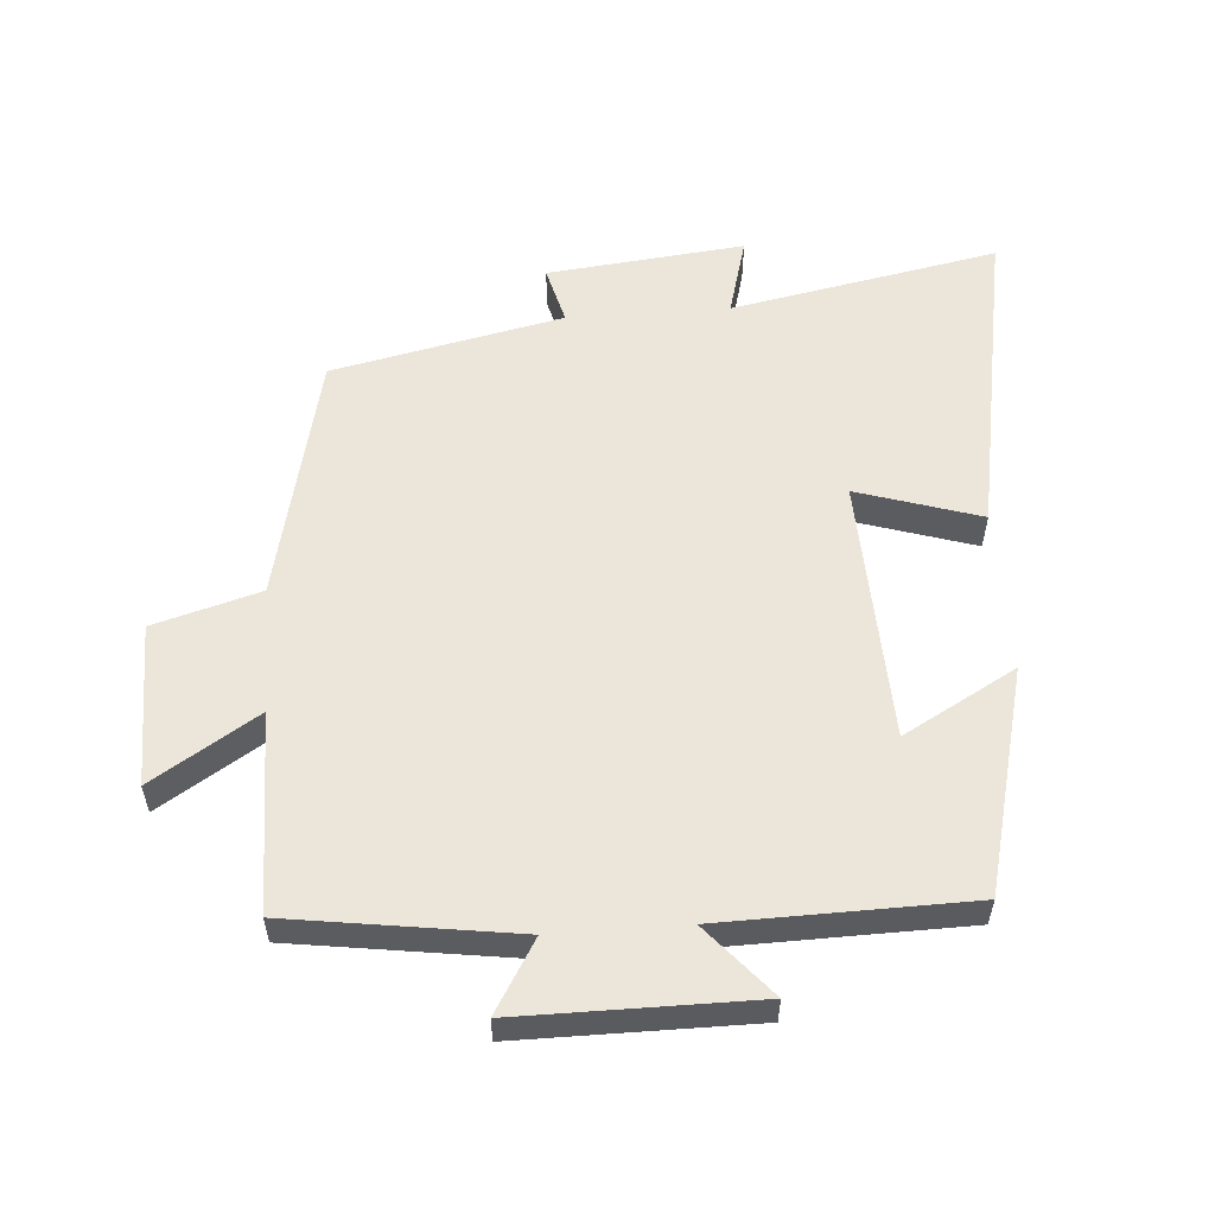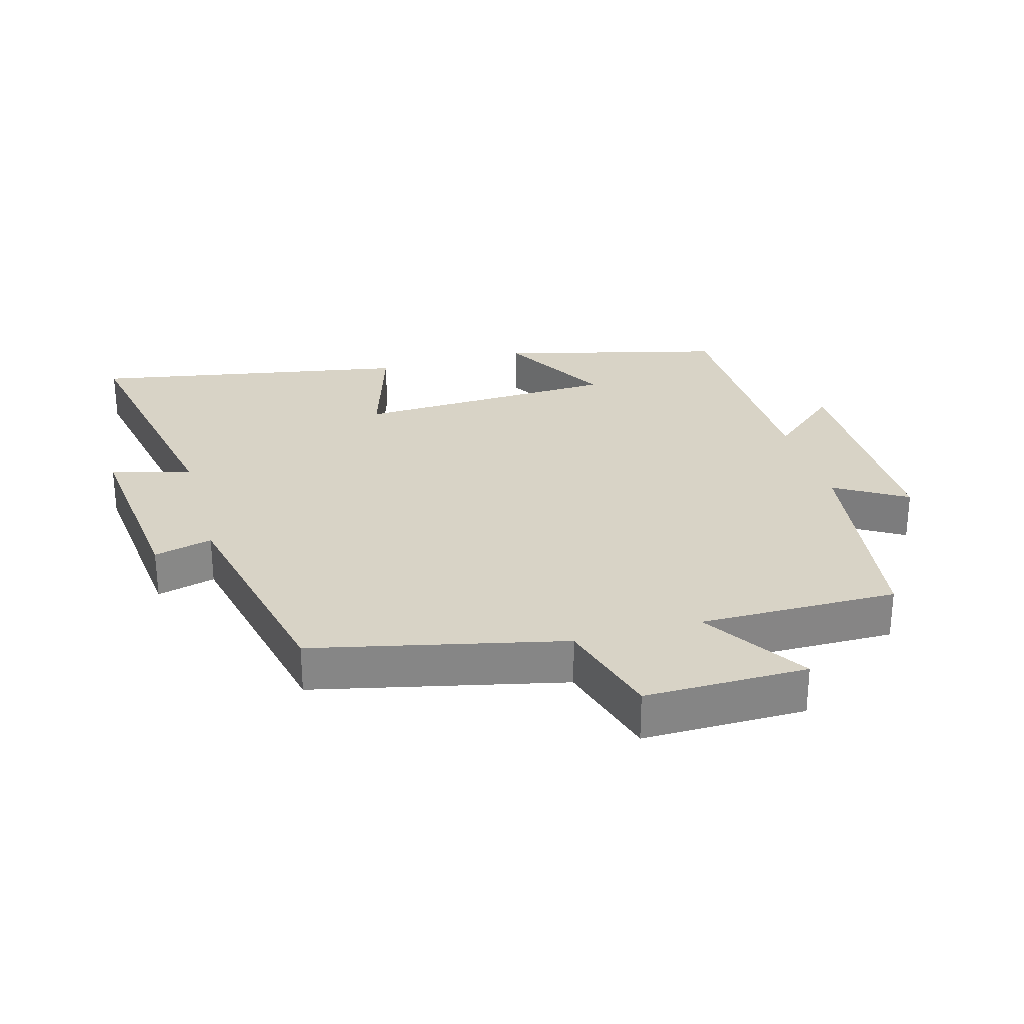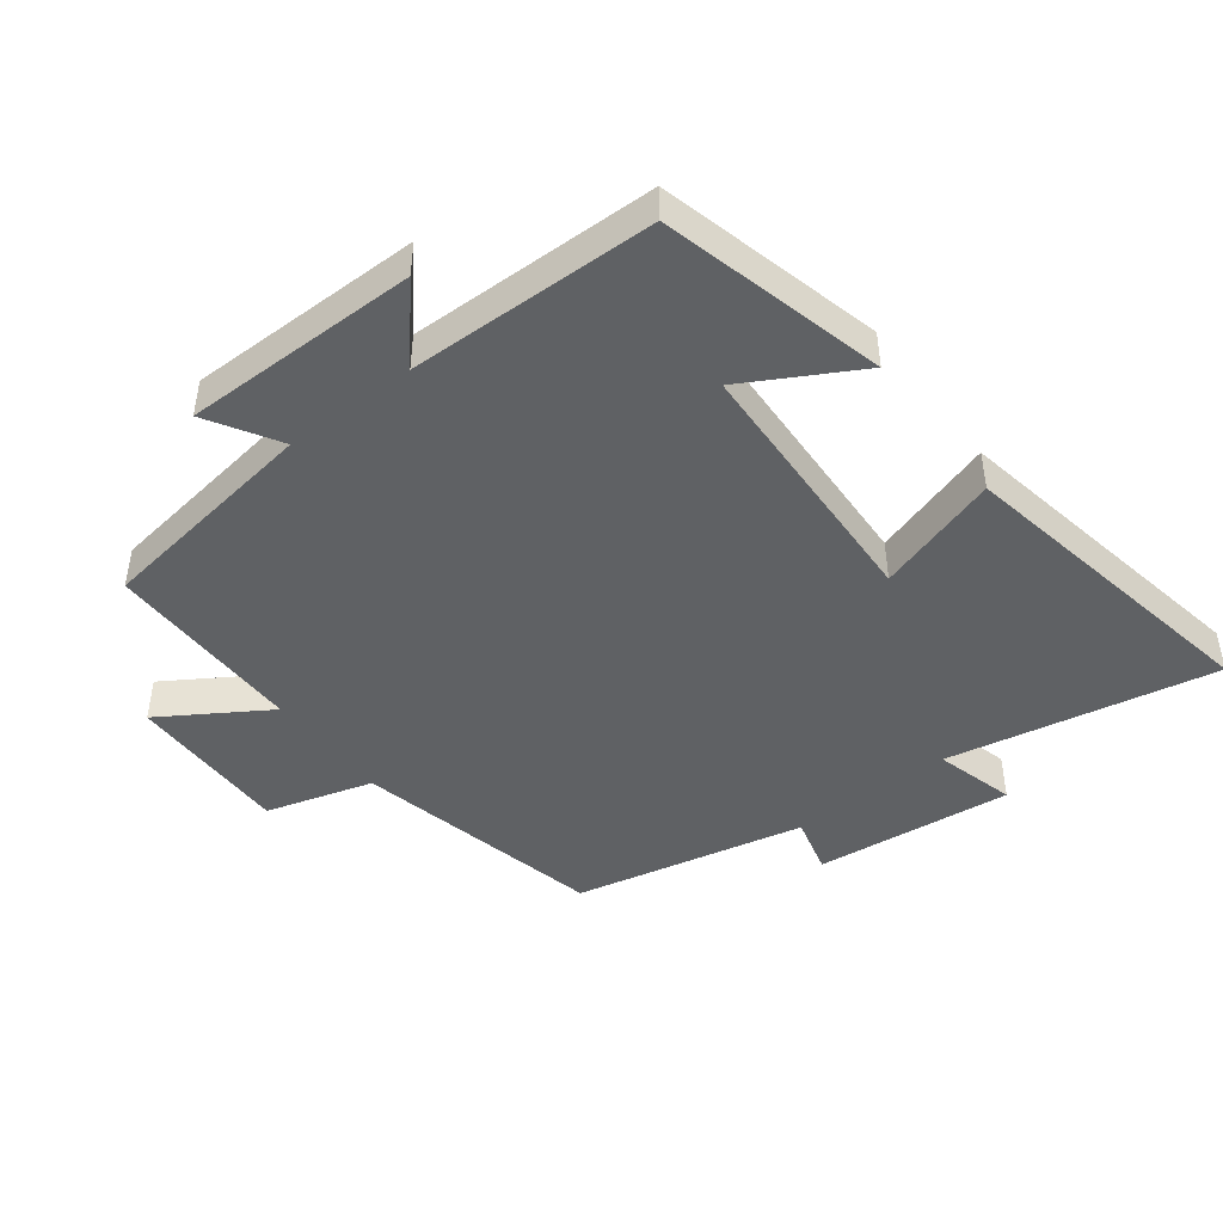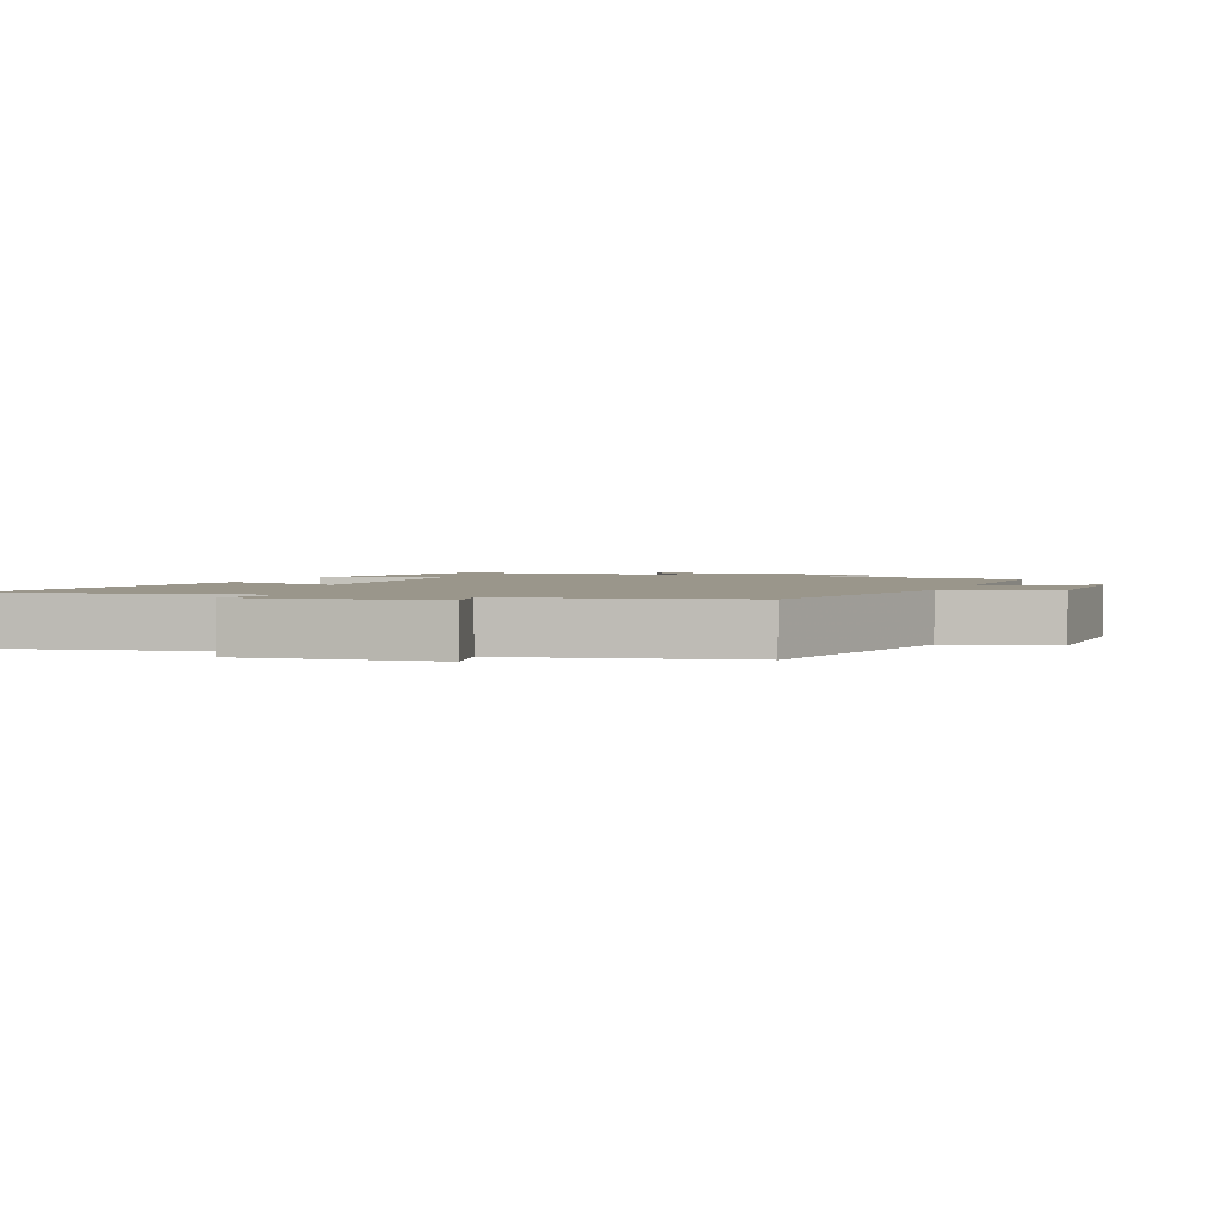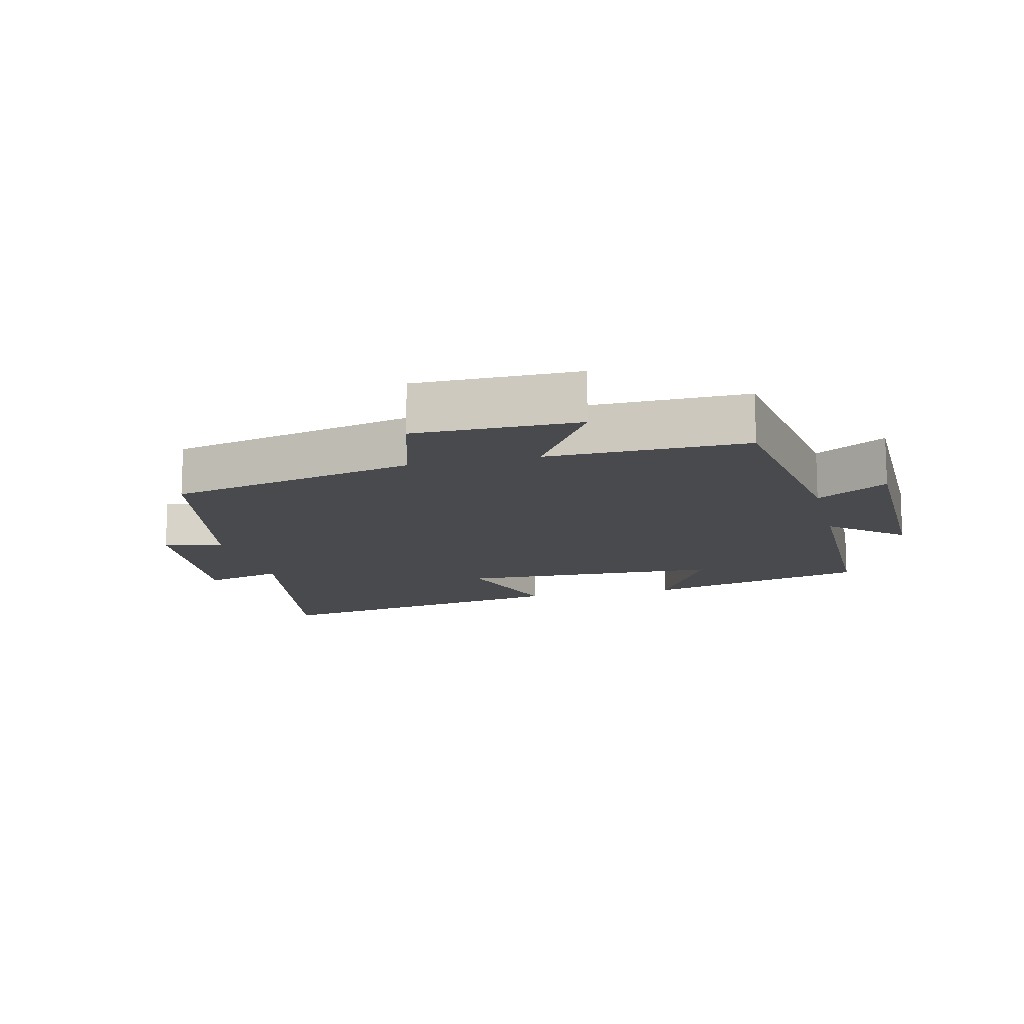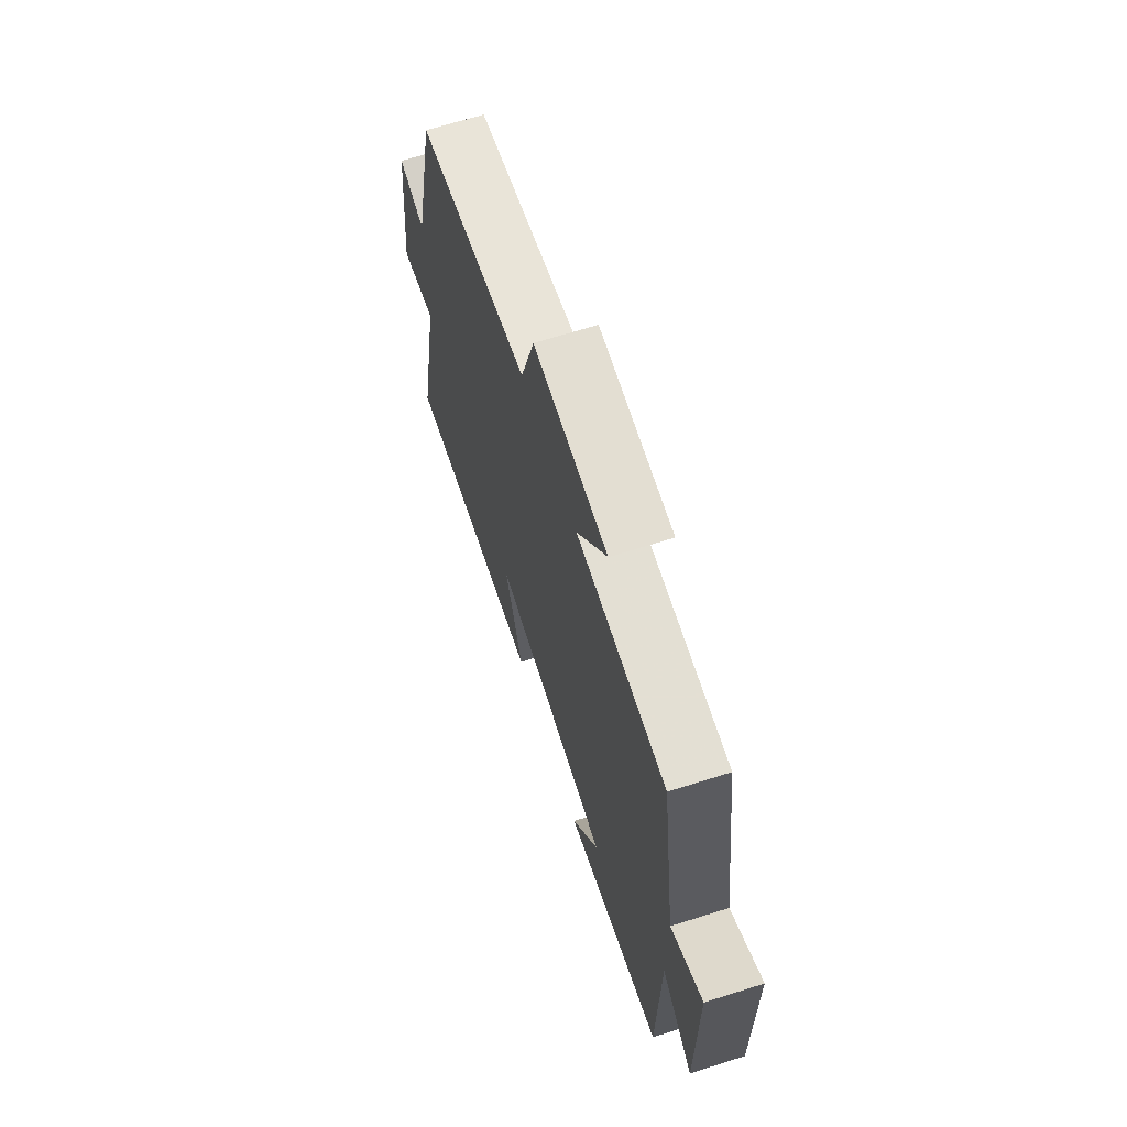
<metadata>
{"format":"obj","ext":"obj","renderer":"f3d","projection":"perspective","resolution":1024,"background":"white","views":[{"elev":56.1,"azim":85.8,"up":"+Y"},{"elev":28.1,"azim":-15.7,"up":"+Y"},{"elev":-45.7,"azim":127.3,"up":"+Y"},{"elev":2.4,"azim":-68.0,"up":"+Y"},{"elev":-13.2,"azim":13.9,"up":"+Y"},{"elev":67.2,"azim":72.4,"up":"+Z"}]}
</metadata>
<code>
v 0.493 0.07 -0.414
v 0.153 0.07 -0.5
v 0.248 0.07 -0.329
v -0.154 0.07 -0.313
v -0.095 0.07 -0.5
v -0.579 0.07 -0.588
v -0.5 0.07 -0.181
v -0.621 0.07 -0.214
v -0.589 0.07 0.086
v -0.5 0.07 0.063
v -0.424 0.07 0.414
v -0.045 0.07 0.5
v 0.002 0.07 0.662
v 0.25 0.07 0.66
v 0.149 0.07 0.5
v 0.451 0.07 0.502
v 0.5 0.07 0.16
v 0.608 0.07 0.225
v 0.608 0.07 -0.131
v 0.5 0.07 -0.038
v 0.493 0 -0.414
v 0.153 0 -0.5
v 0.248 0 -0.329
v -0.154 0 -0.313
v -0.095 0 -0.5
v -0.579 0 -0.588
v -0.5 0 -0.181
v -0.621 0 -0.214
v -0.589 0 0.086
v -0.5 0 0.063
v -0.424 0 0.414
v -0.045 0 0.5
v 0.002 0 0.662
v 0.25 0 0.66
v 0.149 0 0.5
v 0.451 0 0.502
v 0.5 0 0.16
v 0.608 0 0.225
v 0.608 0 -0.131
v 0.5 0 -0.038
f 17 18 19 20
f 15 16 17 20
f 15 20 1
f 12 13 14 15
f 10 11 12 15
f 10 15 1
f 7 8 9 10
f 4 5 6 7
f 3 4 7 10
f 1 2 3
f 1 3 10
f 40 39 38 37
f 40 37 36 35
f 21 40 35
f 35 34 33 32
f 35 32 31 30
f 21 35 30
f 30 29 28 27
f 27 26 25 24
f 30 27 24 23
f 23 22 21
f 30 23 21
f 1 21 22 2
f 2 22 23 3
f 3 23 24 4
f 4 24 25 5
f 5 25 26 6
f 6 26 27 7
f 7 27 28 8
f 8 28 29 9
f 9 29 30 10
f 10 30 31 11
f 11 31 32 12
f 12 32 33 13
f 13 33 34 14
f 14 34 35 15
f 15 35 36 16
f 16 36 37 17
f 17 37 38 18
f 18 38 39 19
f 19 39 40 20
f 20 40 21 1

</code>
